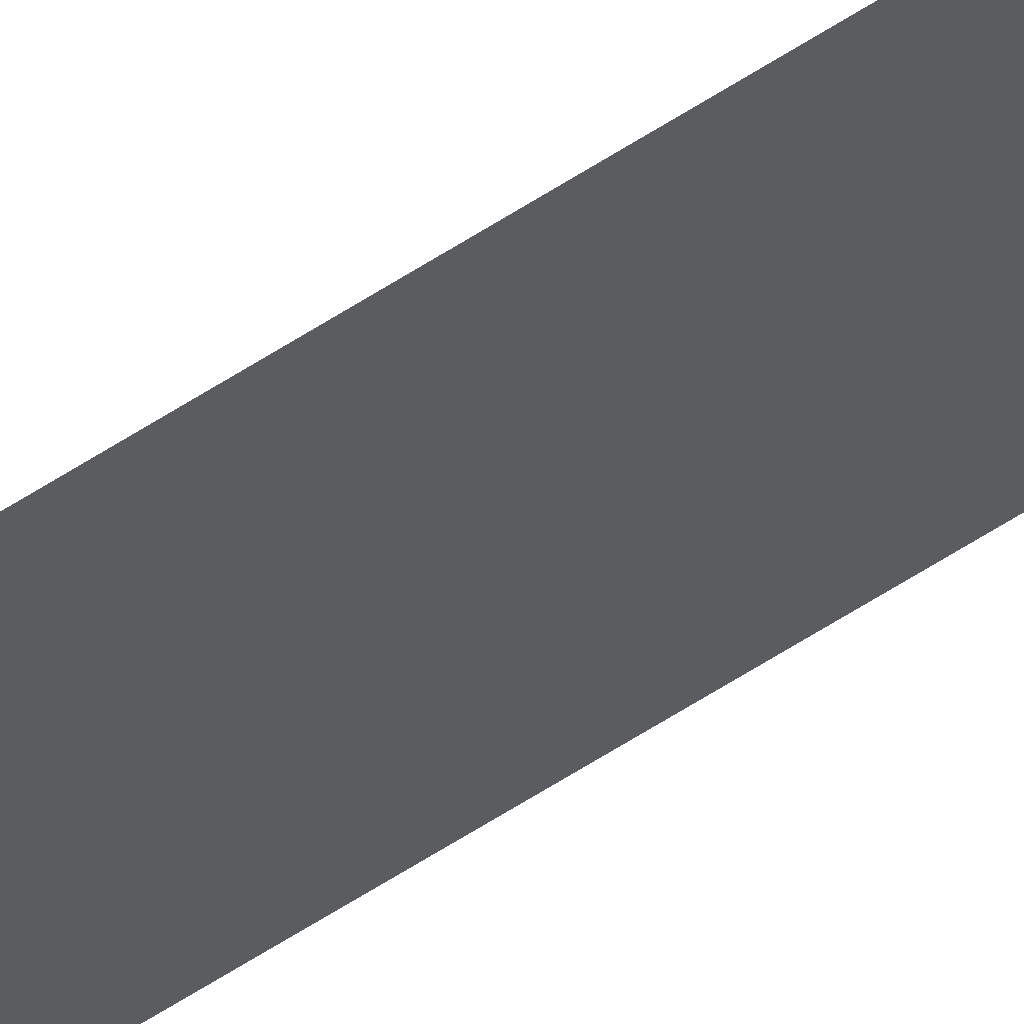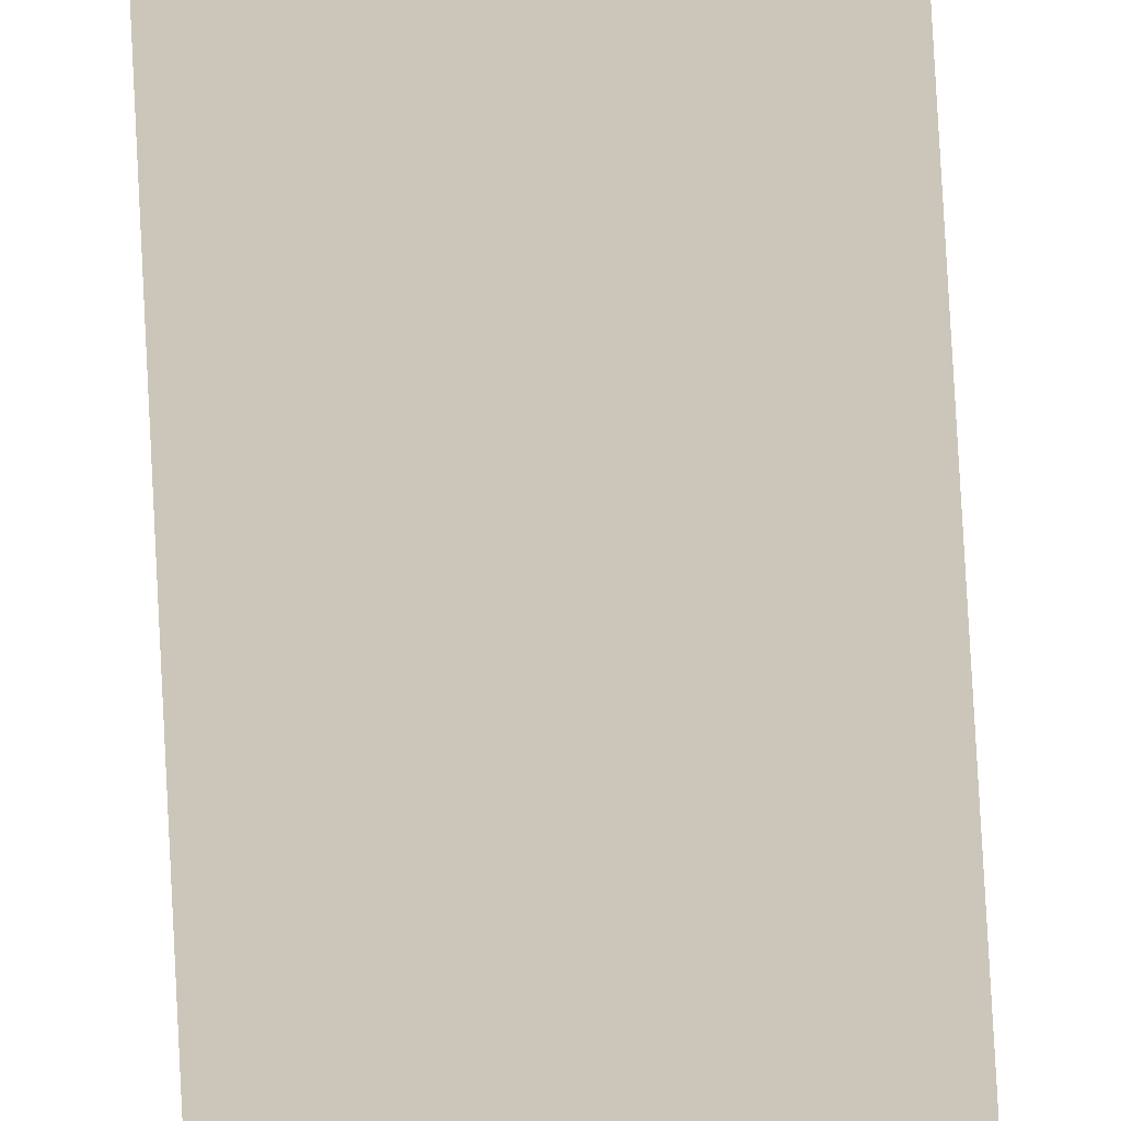
<metadata>
{"format":"obj","ext":"obj","renderer":"f3d","projection":"perspective","resolution":1024,"background":"white","views":[{"elev":-34.0,"azim":-43.9,"up":"+Z"},{"elev":20.9,"azim":178.9,"up":"+Z"}]}
</metadata>
<code>
v 0.05998 -2.494 0.3465
v 0.05998 9.162 0.3465
v -0.05998 -2.494 0.3465
v -0.05998 9.162 0.3465
f 1 2 4 3

</code>
